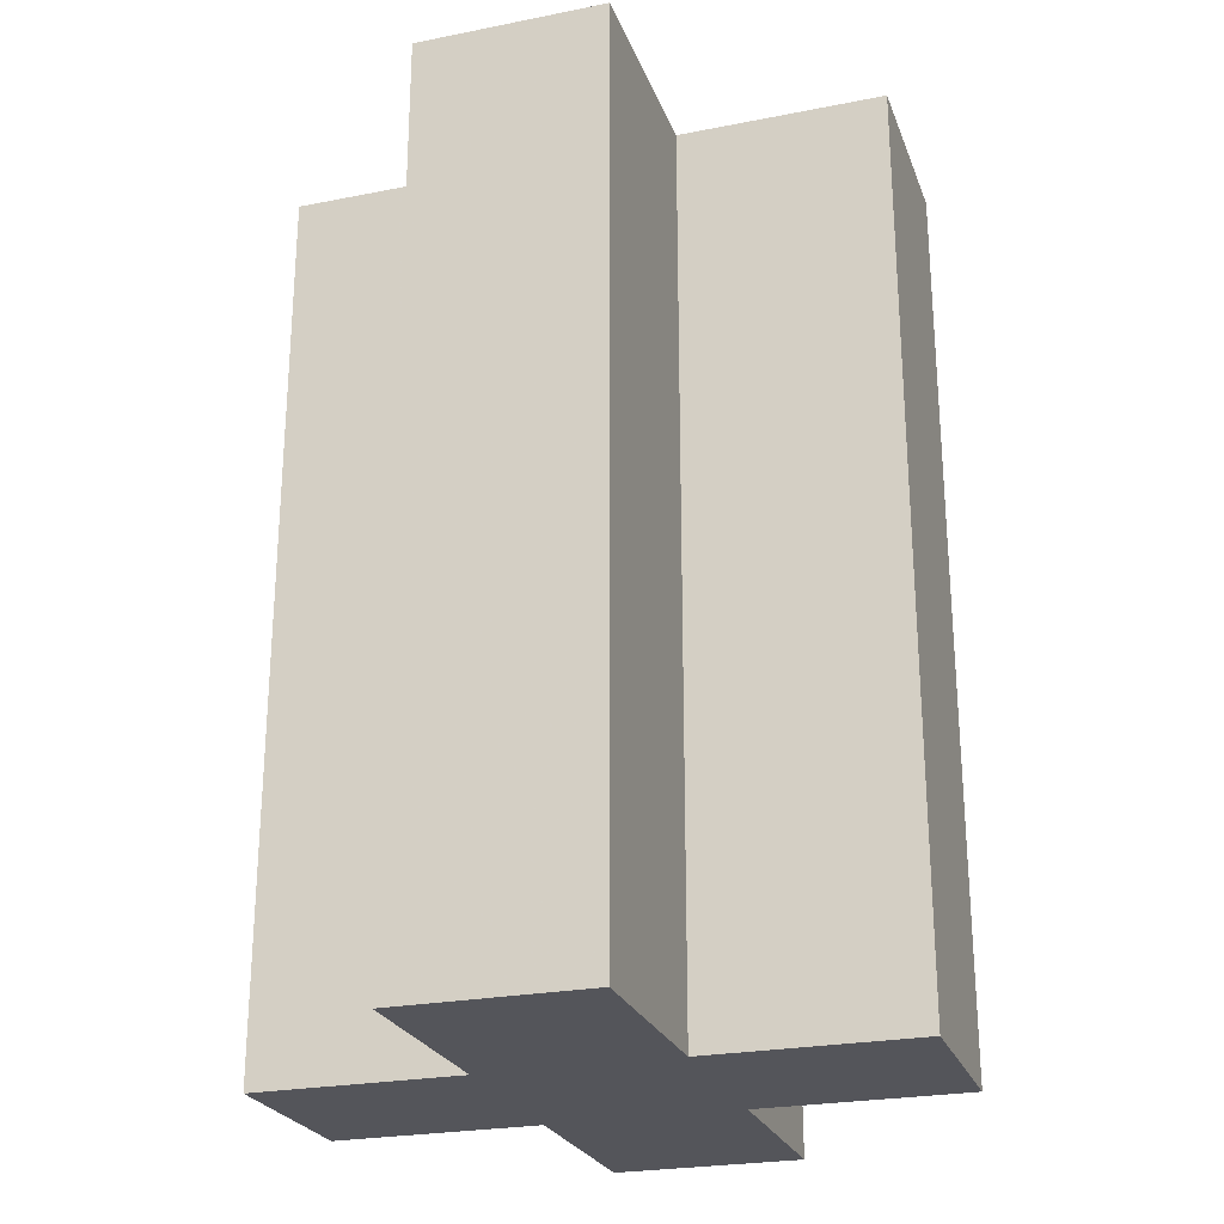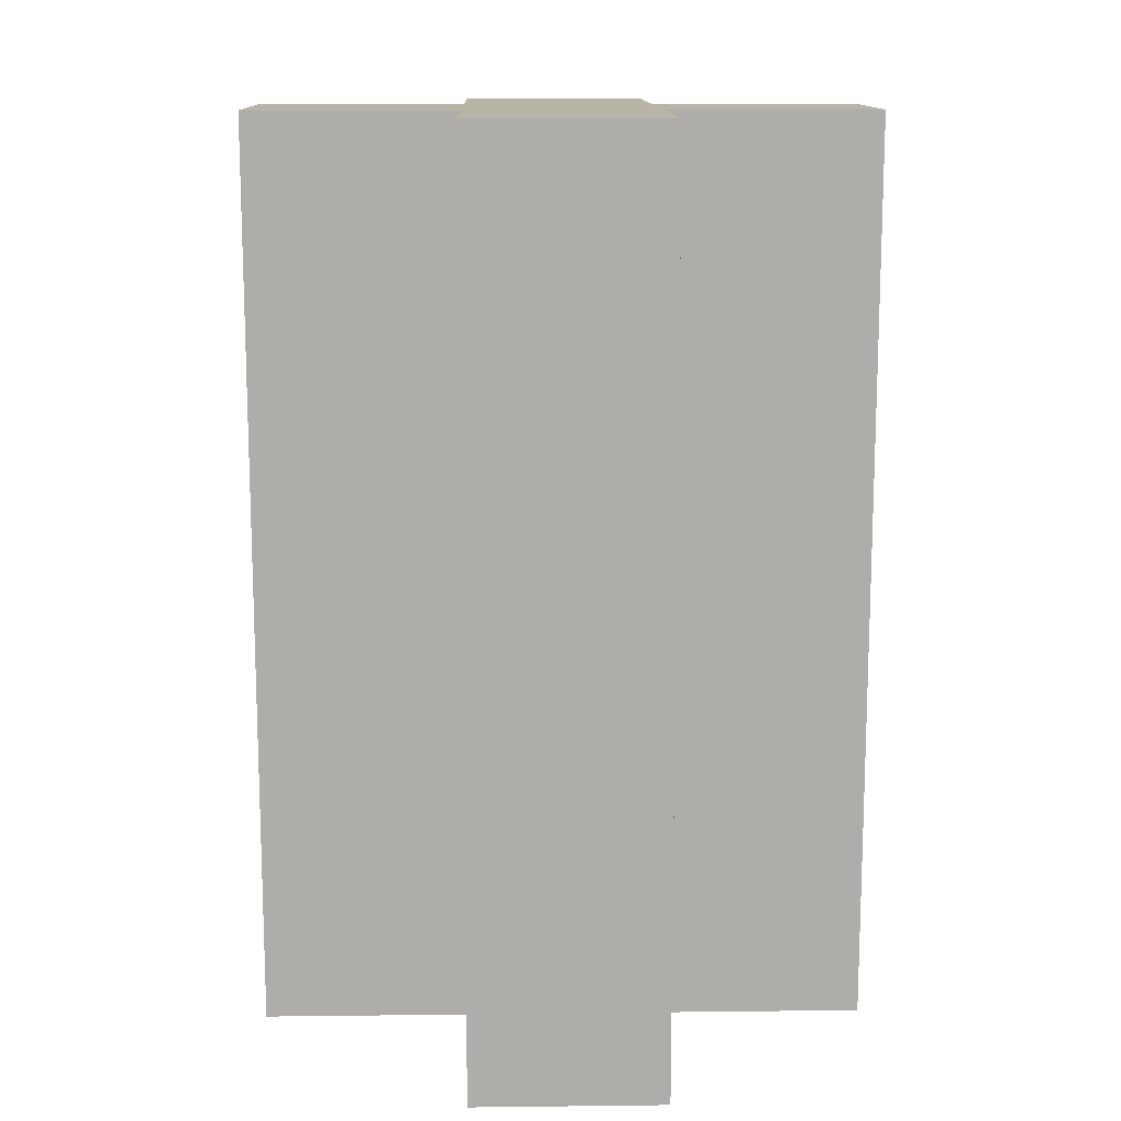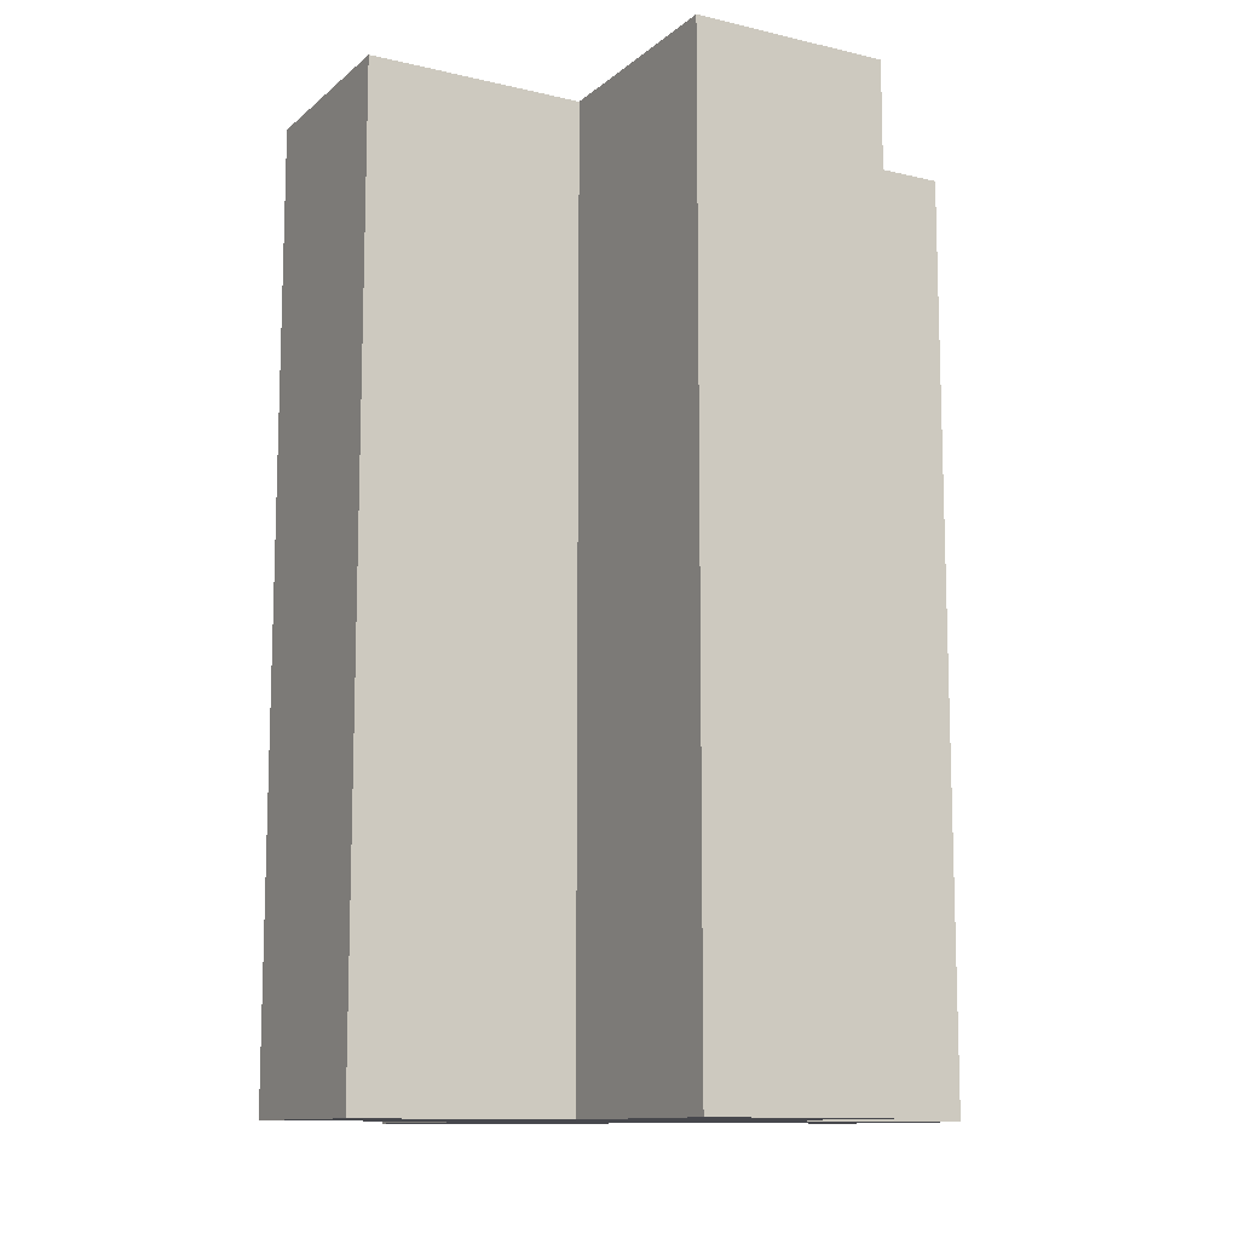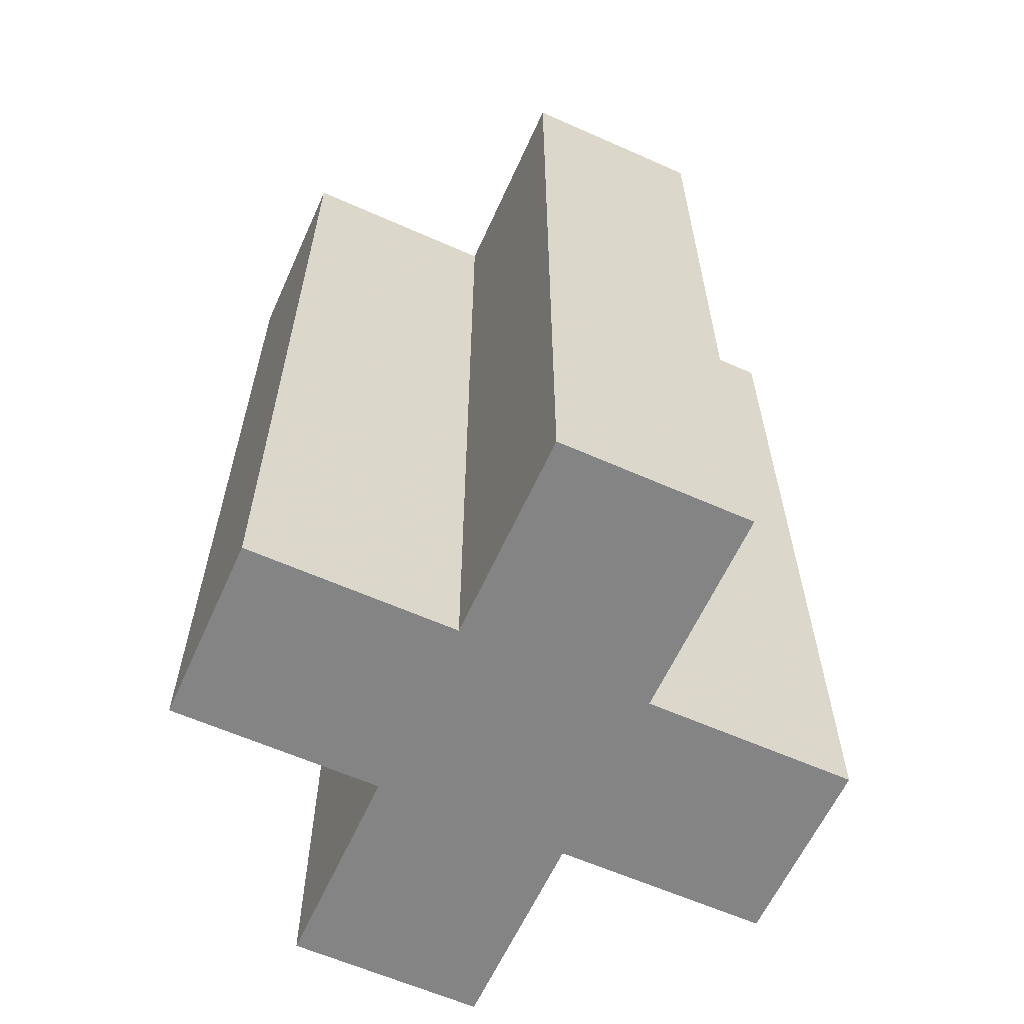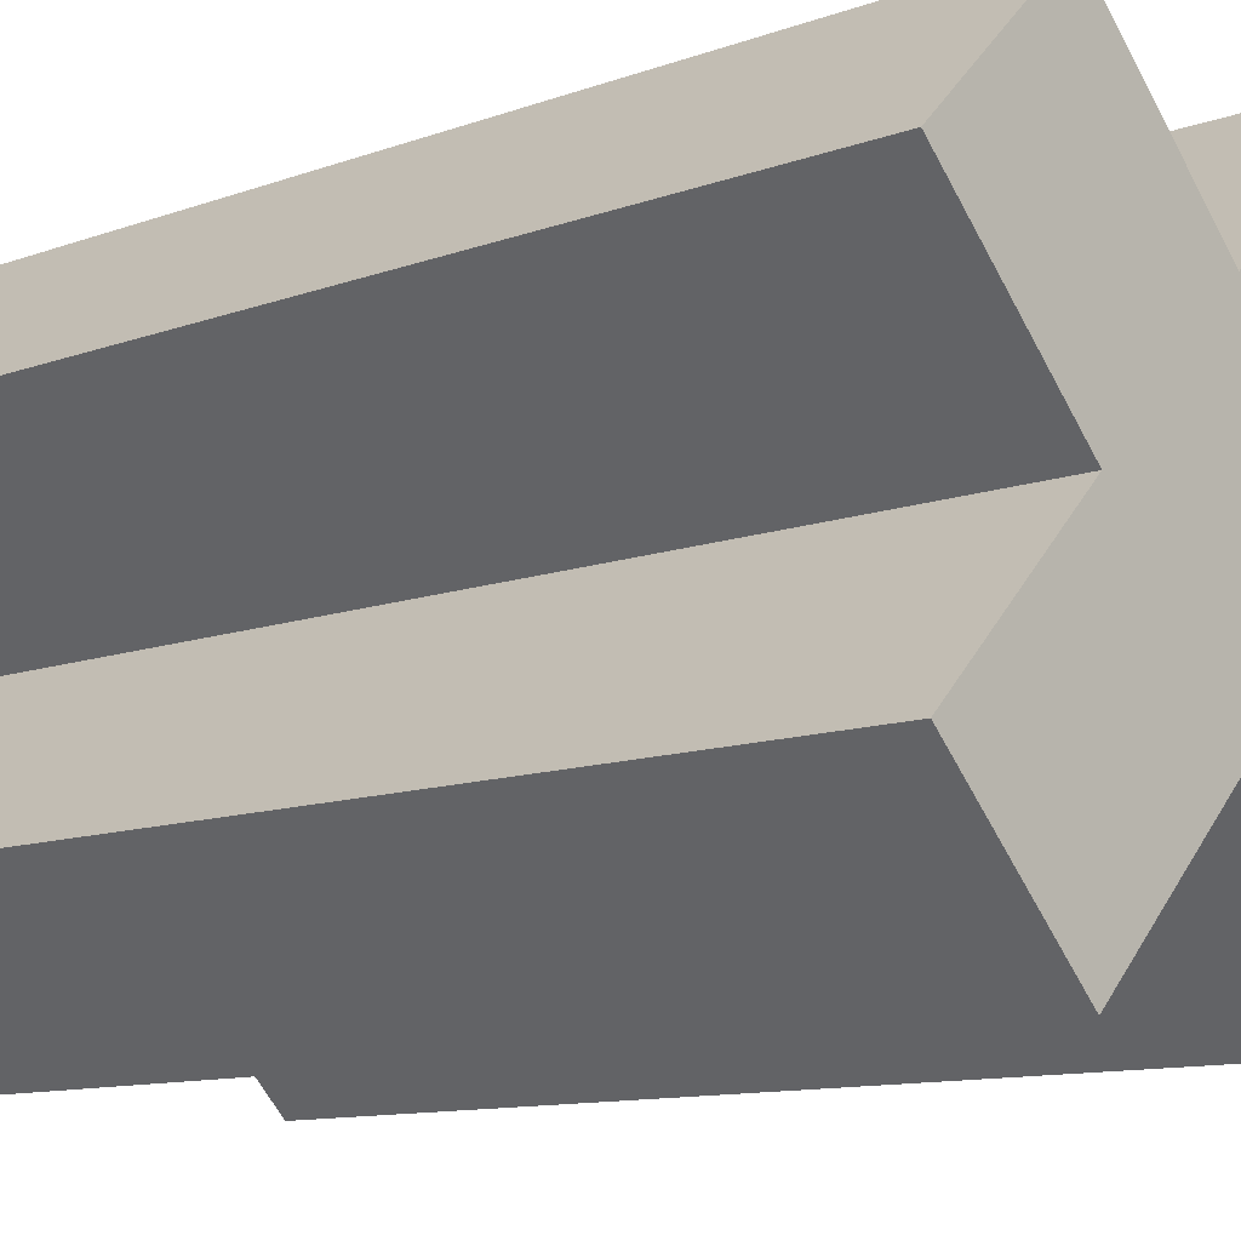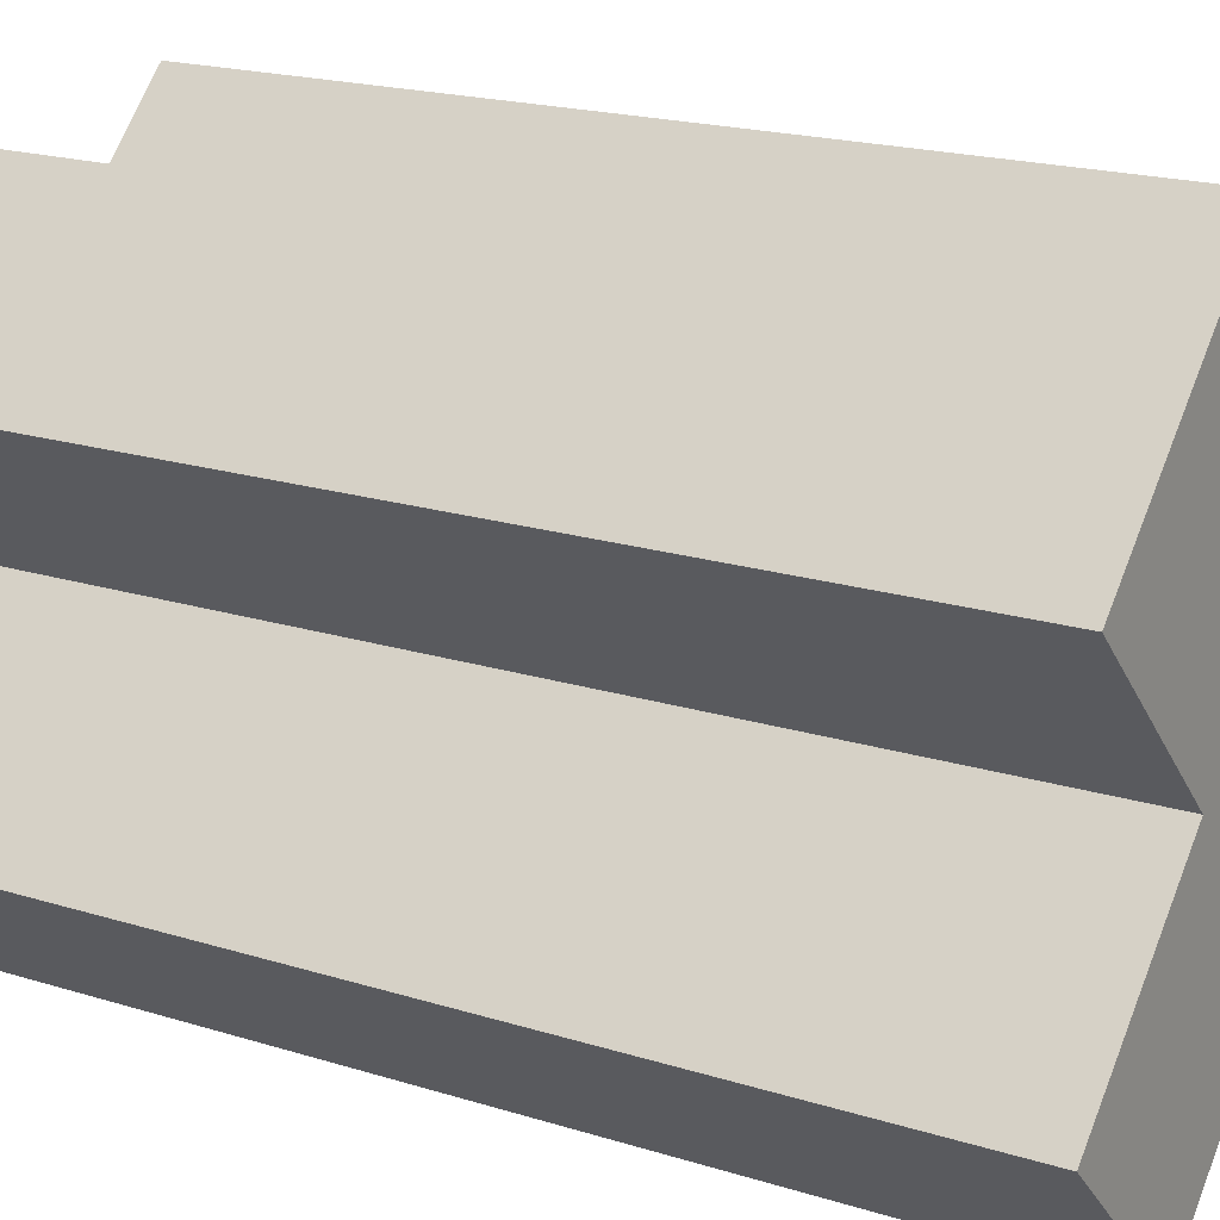
<metadata>
{"format":"obj","ext":"obj","renderer":"f3d","projection":"perspective","resolution":1024,"background":"white","views":[{"elev":-24.9,"azim":-117.2,"up":"+Y"},{"elev":13.0,"azim":43.5,"up":"+Y"},{"elev":-11.8,"azim":105.9,"up":"+Y"},{"elev":-61.5,"azim":20.7,"up":"+Y"},{"elev":-11.0,"azim":132.2,"up":"+Z"},{"elev":18.6,"azim":-58.7,"up":"+Z"}]}
</metadata>
<code>
o Plane
v -0.9255 0 0.4905
v -0.487 0 0.929
v 0.4838 0 0.9297
v 0.9279 0 0.4856
v 0.9272 0 -0.4852
v 0.4887 0 -0.9237
v -0.4863 0 -0.9286
v -0.9304 0 -0.4845
v -0.8435 0 0.4086
v -0.4051 0 0.847
v 0.4018 0 0.8477
v 0.8459 0 0.4037
v 0.8452 0 -0.4033
v 0.4068 0 -0.8417
v -0.4044 0 -0.8467
v -0.8485 0 -0.4026
v -0.4404 0 0.005485
v 0.003679 0 -0.4386
v -0.001976 0 0.4439
v 0.4421 0 -0.00017
v -0.9255 3 0.4905
v -0.487 3 0.929
v 0.4838 3 0.9297
v 0.9279 3 0.4856
v 0.9272 3 -0.4852
v 0.4887 3 -0.9237
v -0.4863 3 -0.9286
v -0.9304 3 -0.4845
v -0.8435 3 0.4086
v -0.4051 3 0.847
v 0.4018 3 0.8477
v 0.8459 3 0.4037
v 0.8452 3 -0.4033
v 0.4068 3 -0.8417
v -0.4044 3 -0.8467
v -0.8485 3 -0.4026
v -0.4404 3 0.005485
v 0.003679 3 -0.4386
v -0.001976 3 0.4439
v 0.4421 3 -0.00017
f 15 8 7
f 11 4 3
f 5 14 6
f 1 10 2
f 16 18 17
f 17 20 19
f 19 12 11
f 17 10 9
f 13 18 14
f 28 35 27
f 24 31 23
f 25 34 33
f 22 29 21
f 38 36 37
f 40 37 39
f 32 39 31
f 30 37 29
f 38 33 34
f 12 24 4
f 19 30 10
f 8 27 7
f 3 31 11
f 13 40 20
f 5 33 13
f 18 34 14
f 10 22 2
f 11 39 19
f 14 26 6
f 20 32 12
f 2 21 1
f 1 29 9
f 16 28 8
f 4 23 3
f 17 36 16
f 7 35 15
f 9 37 17
f 6 25 5
f 15 38 18
f 15 16 8
f 11 12 4
f 5 13 14
f 1 9 10
f 16 15 18
f 17 18 20
f 19 20 12
f 17 19 10
f 13 20 18
f 28 36 35
f 24 32 31
f 25 26 34
f 22 30 29
f 38 35 36
f 40 38 37
f 32 40 39
f 30 39 37
f 38 40 33
f 12 32 24
f 19 39 30
f 8 28 27
f 3 23 31
f 13 33 40
f 5 25 33
f 18 38 34
f 10 30 22
f 11 31 39
f 14 34 26
f 20 40 32
f 2 22 21
f 1 21 29
f 16 36 28
f 4 24 23
f 17 37 36
f 7 27 35
f 9 29 37
f 6 26 25
f 15 35 38

</code>
